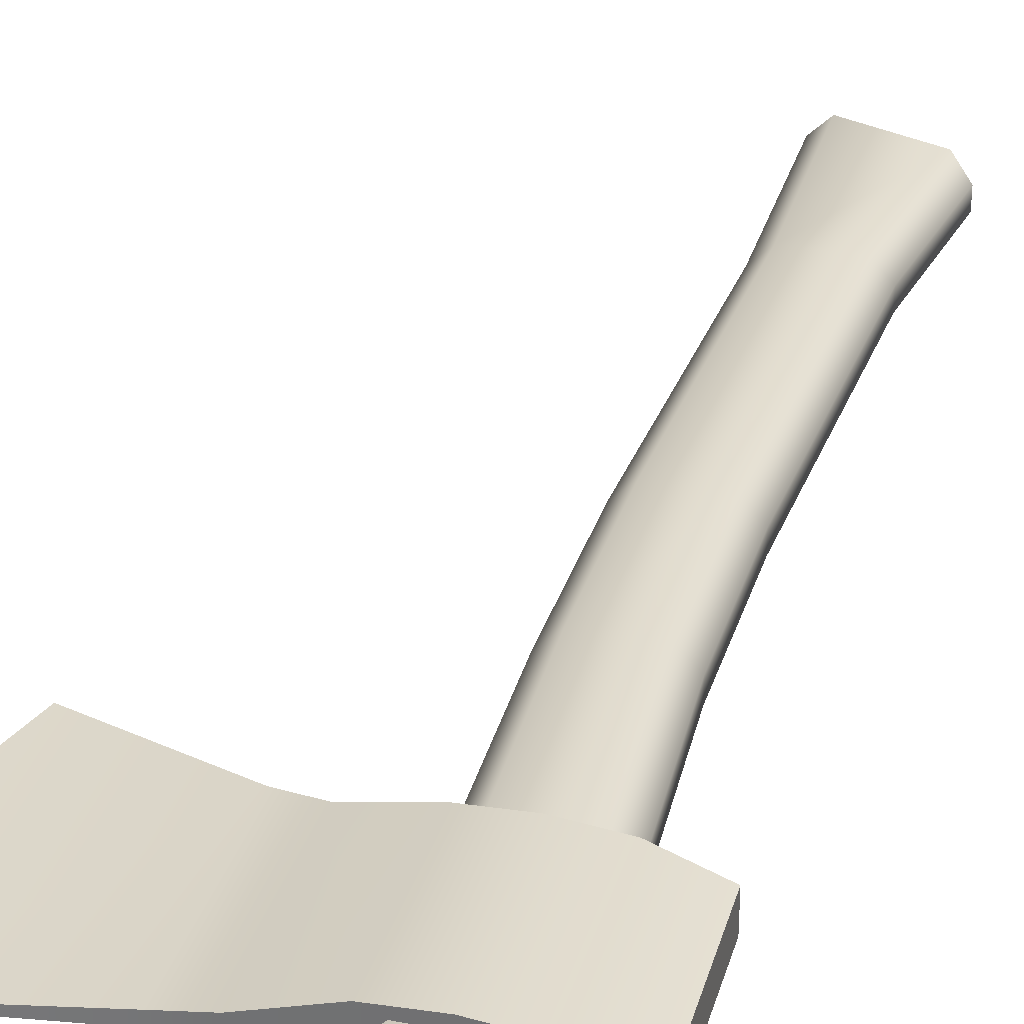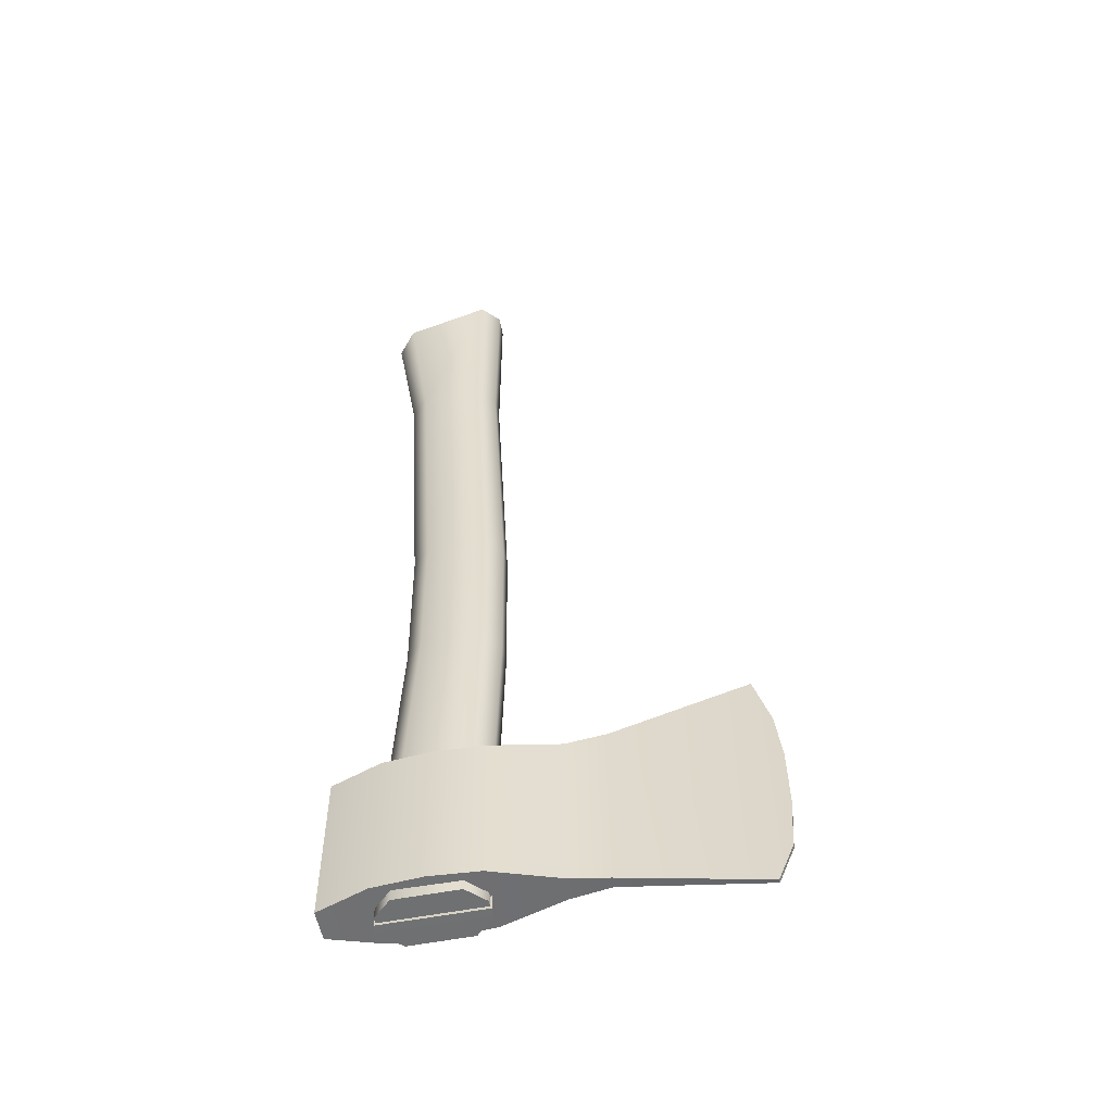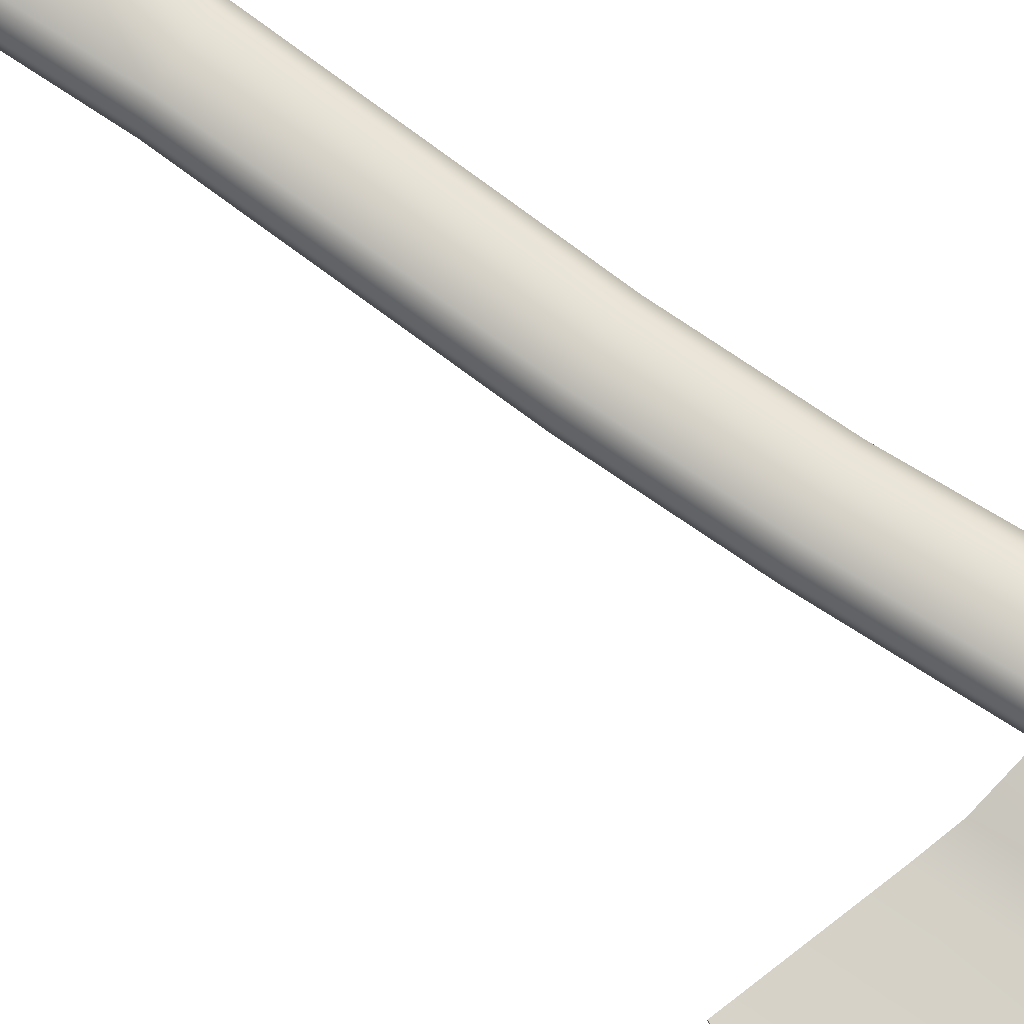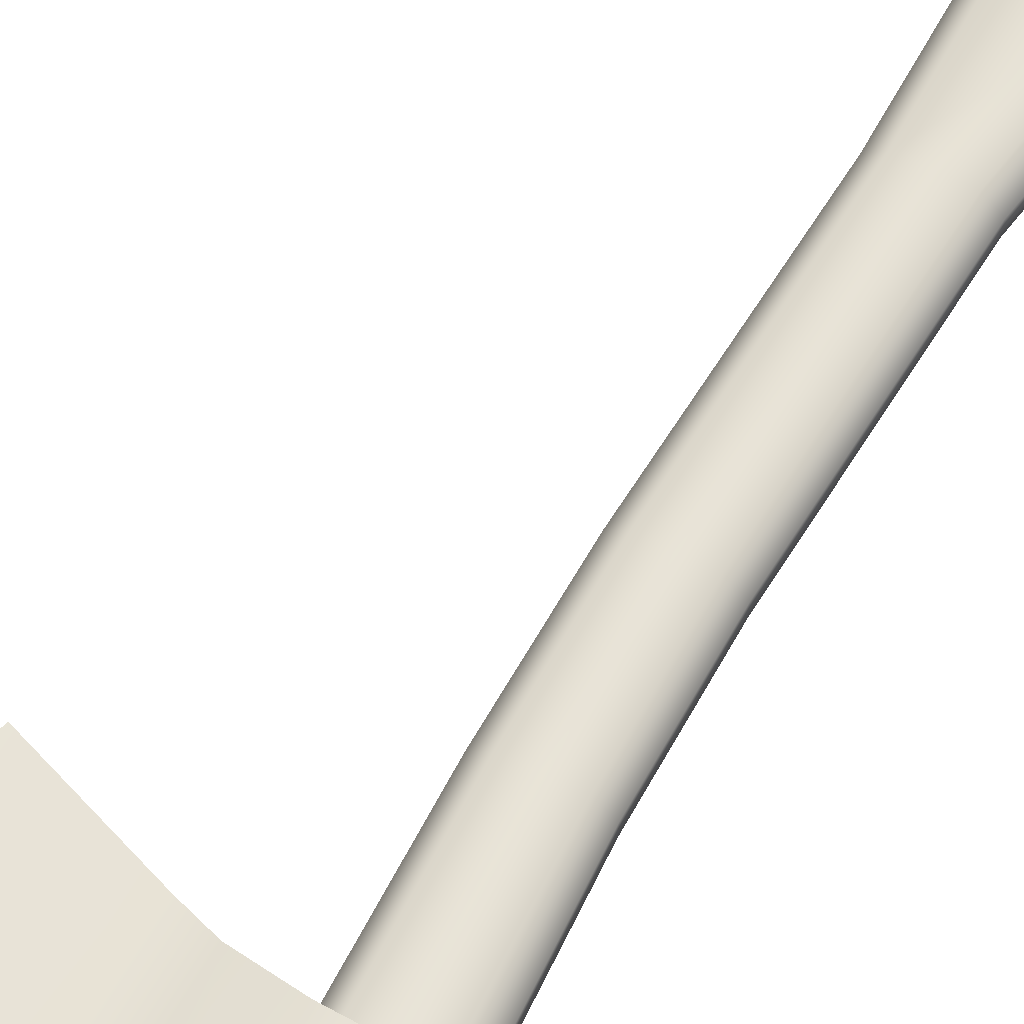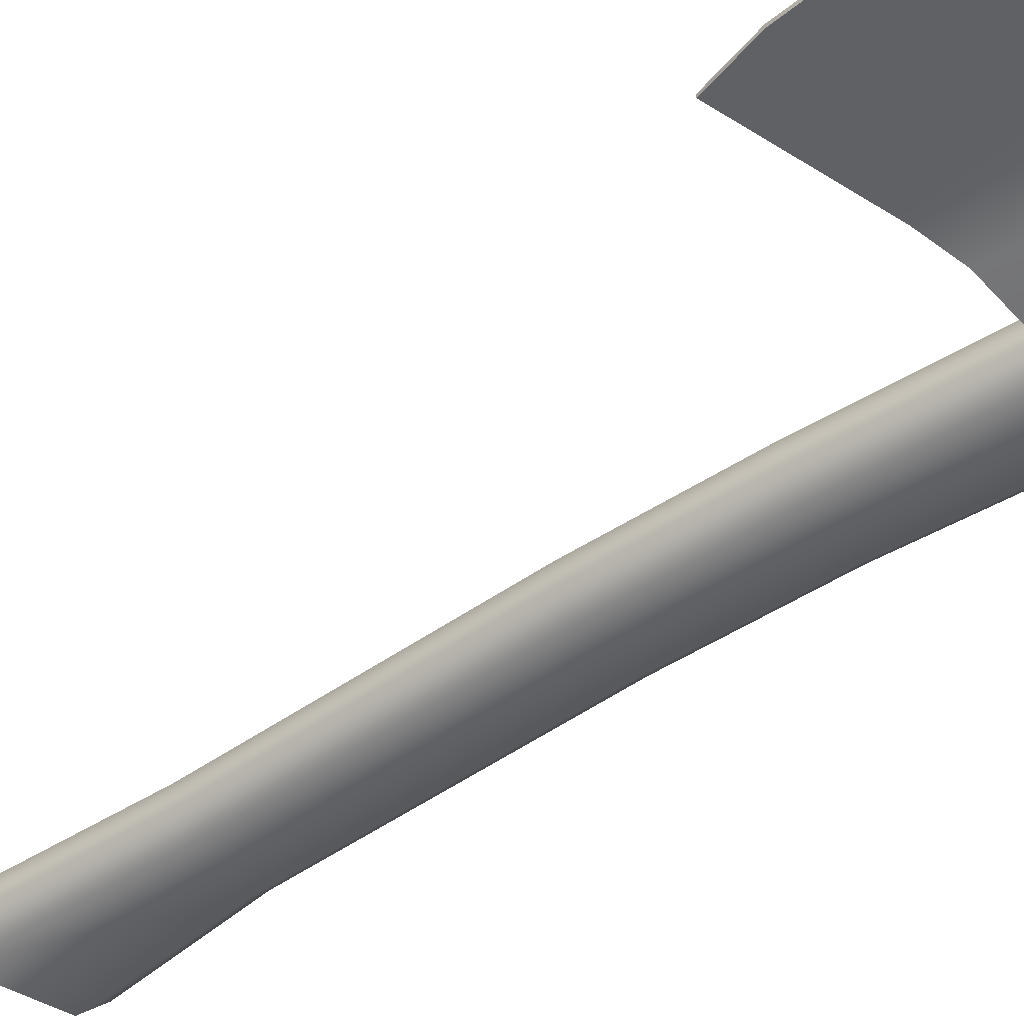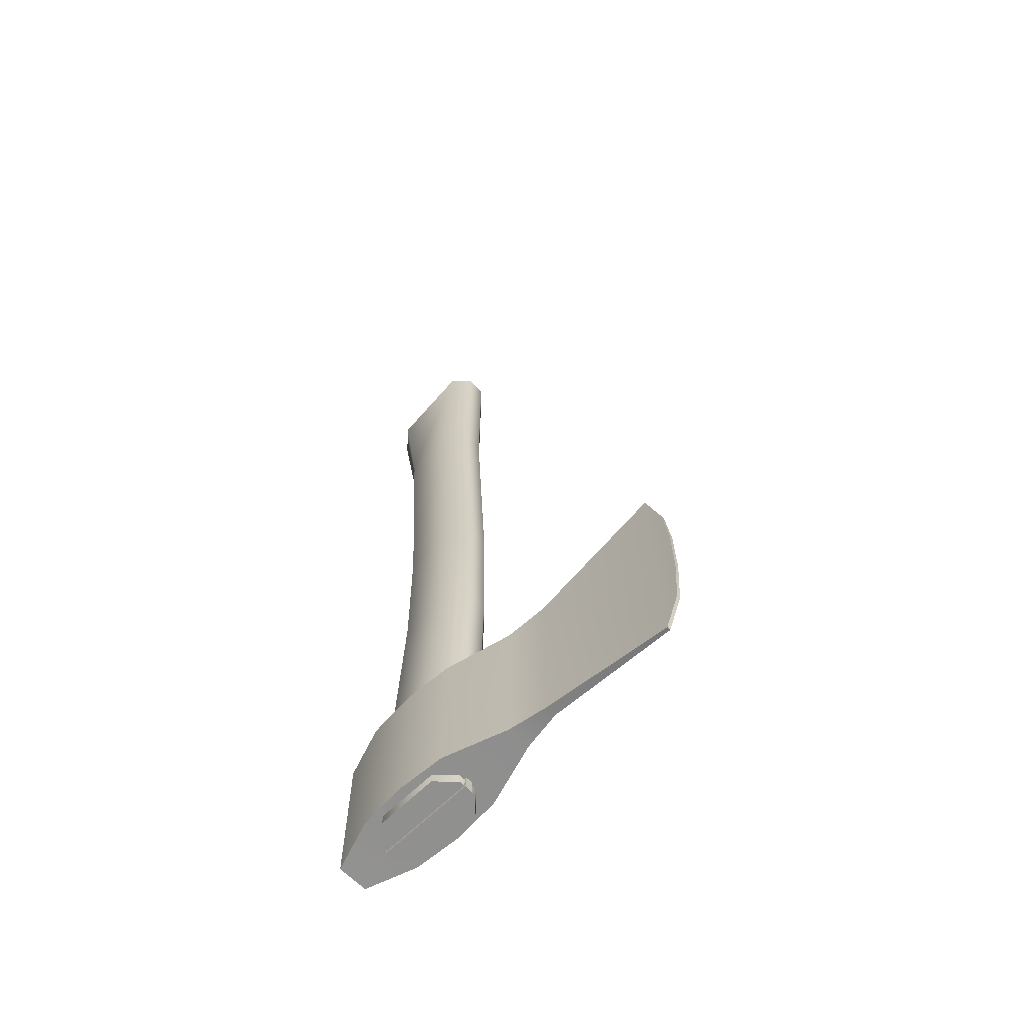
<metadata>
{"format":"obj","ext":"obj","renderer":"f3d","projection":"perspective","resolution":1024,"background":"white","views":[{"elev":31.8,"azim":-164.7,"up":"+Y"},{"elev":-54.5,"azim":10.7,"up":"+Z"},{"elev":75.3,"azim":123.7,"up":"+Y"},{"elev":61.3,"azim":-151.5,"up":"+Y"},{"elev":-47.0,"azim":126.1,"up":"+Y"},{"elev":-64.7,"azim":44.4,"up":"+Z"}]}
</metadata>
<code>
o axe_mx_1_1
v -0.06213 0.01019 -0.4274
v -0.06213 0.01019 -0.3252
v 0.03412 0.0216 -0.3221
v 0.1008 0.0036 -0.3058
v 0.1874 0.0012 -0.2761
v 0.1977 0.0012 -0.3105
v 0.2014 0.0012 -0.3431
v 0.202 0.0012 -0.3815
v 0.1997 0.0012 -0.4161
v 0.1898 0.0012 -0.4404
v 0.1008 0.0036 -0.4245
v 0.03412 0.0216 -0.4248
v -0.06213 -0.01019 -0.4274
v -0.06213 -0.01019 -0.3252
v 0.03412 -0.0216 -0.3221
v 0.1008 -0.0036 -0.3058
v 0.1874 -0.0012 -0.2761
v 0.1977 -0.0012 -0.3105
v 0.2014 -0.0012 -0.3431
v 0.202 -0.0012 -0.3815
v 0.1997 -0.0012 -0.4161
v 0.1898 -0.0012 -0.4404
v 0.1008 -0.0036 -0.4245
v 0.03412 -0.0216 -0.4248
v -0.02935 -0.0216 -0.3242
v -0.01781 -0.018 -0.3238
v -0.02935 -0.00648 -0.3242
v 0.02259 -0.018 -0.3225
v -0.02935 -0.0216 -0.4261
v -0.01268 -0.018 -0.2087
v -0.0242 -0.00648 -0.2085
v -0.01387 -0.018 -0.1083
v -0.02538 -0.00648 -0.1087
v -0.04125 -0.018 0.192
v -0.05288 -0.00648 0.184
v 0.01361 -0.018 0.2123
v 0.02513 -0.00648 0.2123
v 0.01352 -0.018 0.08639
v 0.02504 -0.00648 0.08669
v 0.02374 -0.018 -0.1085
v 0.03526 -0.00648 -0.1082
v 0.0251 -0.018 -0.2103
v 0.03662 -0.00648 -0.2103
v -0.02935 0.00648 -0.3242
v -0.01781 0.018 -0.3238
v -0.02935 0.02159 -0.3242
v 0.02259 0.018 -0.3225
v -0.02935 0.0216 -0.4261
v -0.0242 0.00648 -0.2085
v -0.01268 0.018 -0.2087
v -0.02538 0.00648 -0.1087
v -0.01387 0.018 -0.1083
v -0.05288 0.00648 0.184
v -0.04125 0.018 0.192
v 0.02513 0.00648 0.2123
v 0.01361 0.018 0.2123
v 0.02504 0.00648 0.08669
v 0.01352 0.018 0.08639
v 0.03526 0.00648 -0.1082
v 0.02374 0.018 -0.1085
v 0.03662 0.00648 -0.2103
v 0.0251 0.018 -0.2103
v 0.07547 0.008004 -0.3143
v 0.07548 0.008004 -0.4246
v 0.07547 -0.008004 -0.3143
v 0.07548 -0.008004 -0.4246
v 0.002391 -0.018 -0.3231
v 0.002391 0.018 -0.3231
v 0.002382 -0.024 -0.4255
v 0.002382 0.024 -0.4255
v 0.002382 0.02399 -0.3231
v 0.002382 -0.024 -0.3231
v -0.02556 -0.018 0.08639
v -0.03706 -0.00648 0.08639
v -0.03706 0.00648 0.08646
v -0.02556 0.018 0.08645
v 0.03412 0.00648 -0.3221
v 0.03412 -0.00648 -0.3221
v -0.03035 -0.001936 -0.4164
v -0.03035 0.002064 -0.4164
v -0.03035 -0.002667 -0.4354
v -0.03035 0.002961 -0.4355
v 0.03512 -0.001936 -0.4164
v 0.03512 0.002064 -0.4164
v 0.03512 -0.002667 -0.4344
v 0.03512 0.002961 -0.4345
v -0.0178 -0.018 -0.4261
v -0.02935 -0.00648 -0.4261
v 0.02259 -0.018 -0.4261
v -0.02935 0.00648 -0.4261
v -0.0178 0.018 -0.4261
v 0.02259 0.018 -0.4261
v 0.002392 -0.018 -0.4261
v 0.002392 0.018 -0.4261
v 0.03412 0.00648 -0.4261
v 0.03412 -0.00648 -0.4261
v -0.0178 -0.018 -0.4335
v -0.02935 -0.00648 -0.4337
v -0.02935 0.00648 -0.4337
v -0.0178 0.018 -0.4335
v 0.002392 -0.018 -0.4331
v 0.02259 -0.018 -0.4328
v 0.002392 0.018 -0.4331
v 0.02259 0.018 -0.4328
v 0.03412 -0.00648 -0.4325
v 0.03412 0.00648 -0.4325
f 2 44 46
f 27 31 49 44
f 20 8 7 19
f 36 37 55 56
f 72 67 26 25
f 21 9 8 20
f 37 39 57 55
f 14 2 1 13
f 22 10 9 21
f 39 41 59 57
f 43 78 77 61
f 23 11 10 22
f 41 43 61 59
f 64 66 24 12
f 16 65 66 23
f 62 47 68
f 17 5 4 16
f 34 54 53 35
f 69 70 12 24
f 31 33 51 49
f 18 6 5 17
f 19 7 6 18
f 46 48 1 2
f 5 6 9 10
f 63 3 77
f 10 11 4 5
f 9 6 7 8
f 25 14 13 29
f 17 22 21 18
f 22 17 16 23
f 21 20 19 18
f 71 68 47 3
f 26 27 25
f 78 28 15
f 44 45 46
f 47 77 3
f 26 30 31 27
f 30 32 33 31
f 75 53 54 76
f 36 38 39 37
f 38 40 41 39
f 40 42 43 41
f 42 28 78 43
f 44 49 50 45
f 49 51 52 50
f 35 53 75 74
f 55 57 58 56
f 57 59 60 58
f 59 61 62 60
f 61 77 47 62
f 30 26 67
f 13 1 48 29
f 71 70 48 46
f 72 25 29 69
f 63 64 12 3
f 66 64 11 23
f 4 11 64 63
f 16 4 63 65
f 15 72 69 24
f 3 12 70 71
f 46 45 68 71
f 29 48 70 69
f 15 28 67 72
f 66 65 15 24
f 52 60 62 50
f 45 50 68
f 50 62 68
f 40 32 30 42
f 42 30 67
f 28 42 67
f 76 58 60 52
f 38 73 32 40
f 51 75 76 52
f 32 73 74 33
f 33 74 75 51
f 73 34 35 74
f 36 34 73 38
f 54 56 58 76
f 36 56 54 34
f 65 63 77 78
f 15 65 78
f 27 44 2 14
f 25 27 14
f 85 86 84 83
f 80 82 81 79
f 85 83 79 81
f 82 86 85 81
f 82 80 84 86
f 101 97 98 99 100 103 104 106 105 102
f 96 89 102 105
f 93 87 97 101
f 89 93 101 102
f 92 95 106 104
f 94 92 104 103
f 88 90 99 98
f 87 88 98 97
f 95 96 105 106
f 91 94 103 100
f 90 91 100 99

</code>
